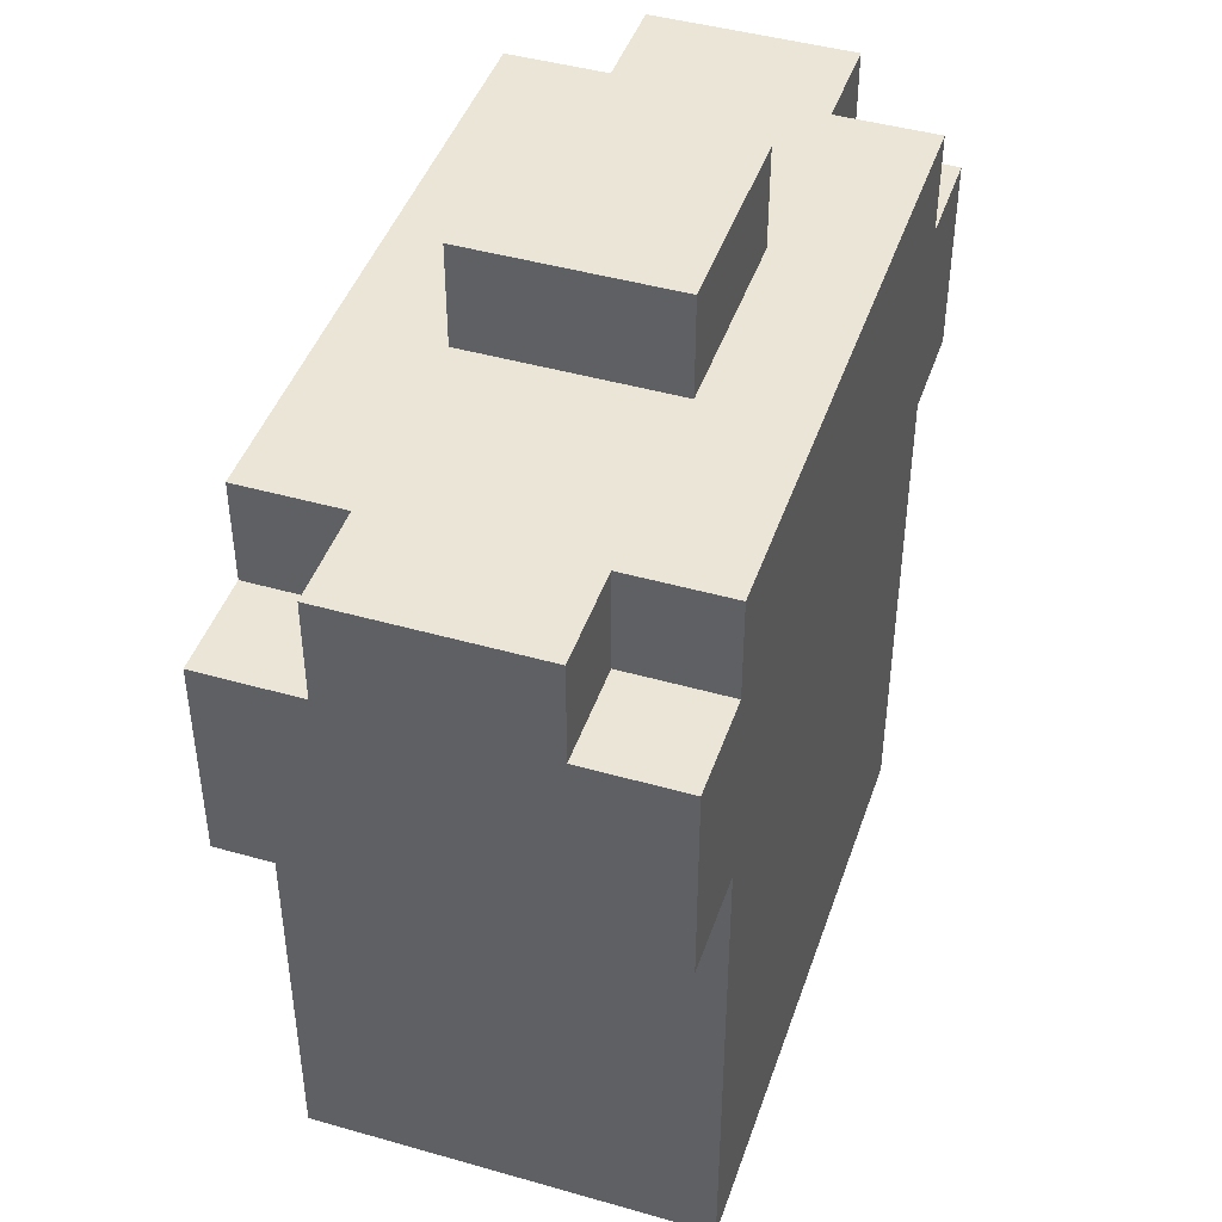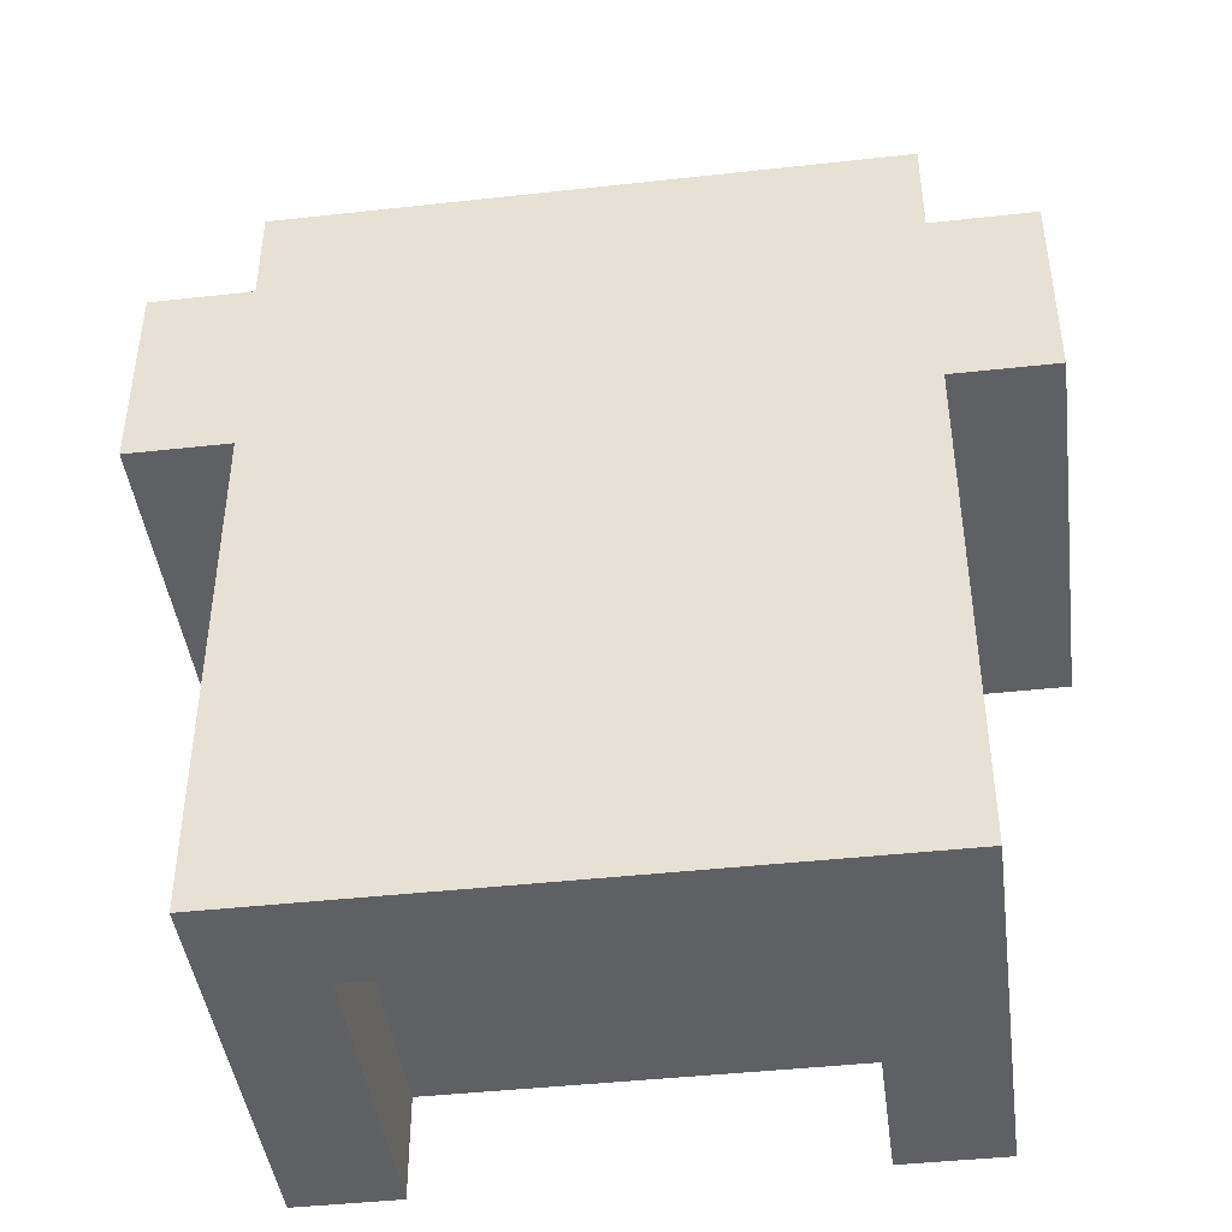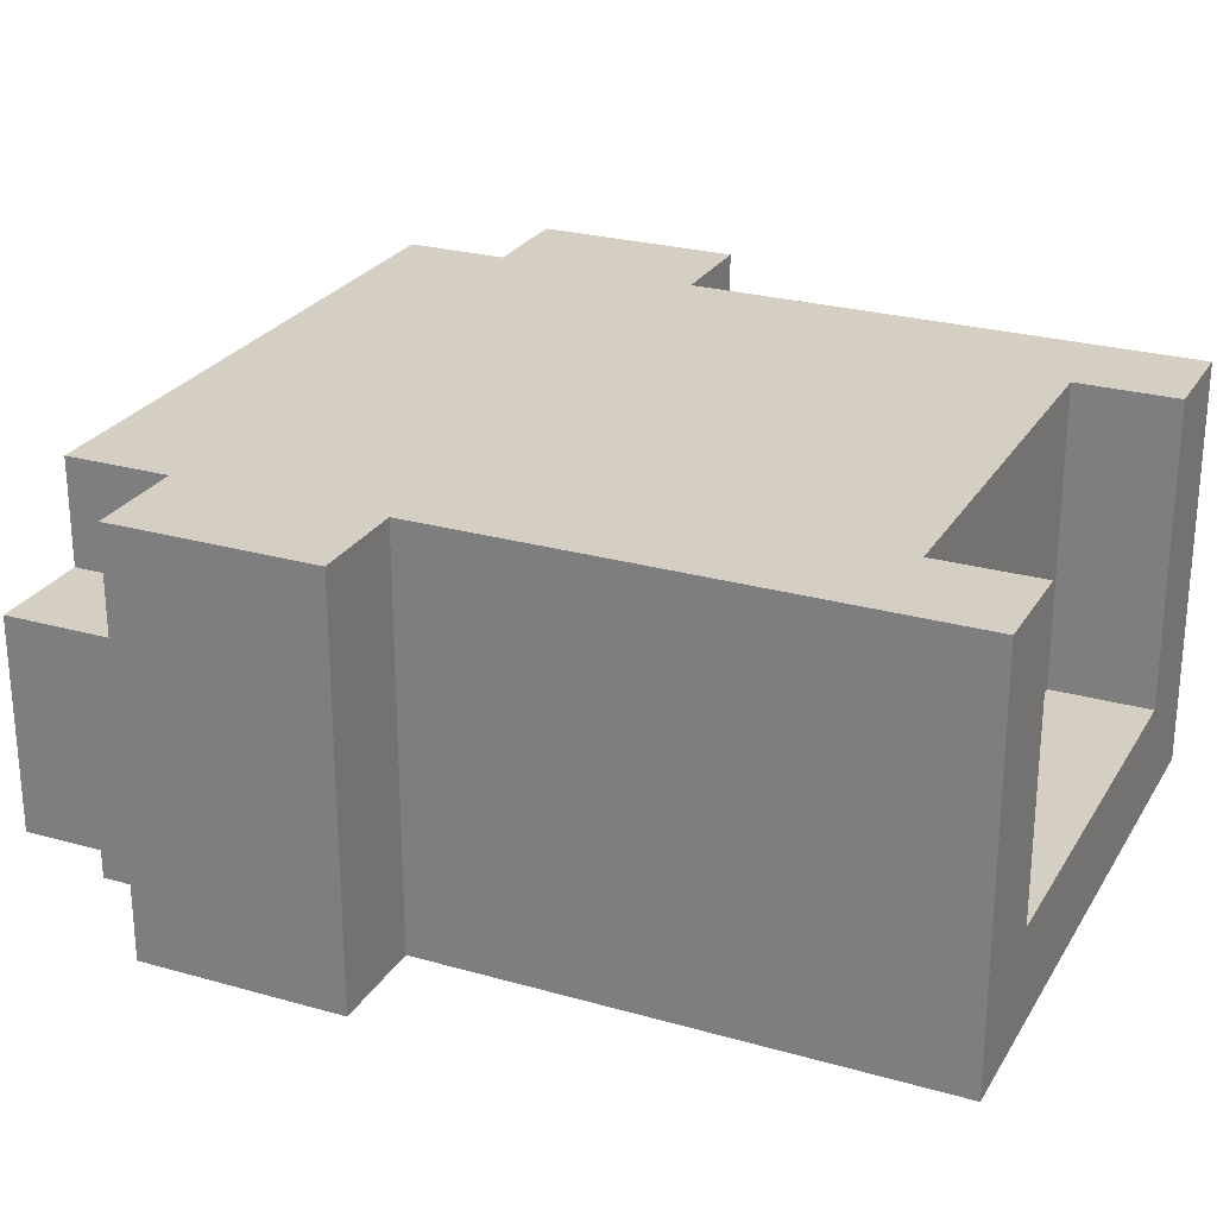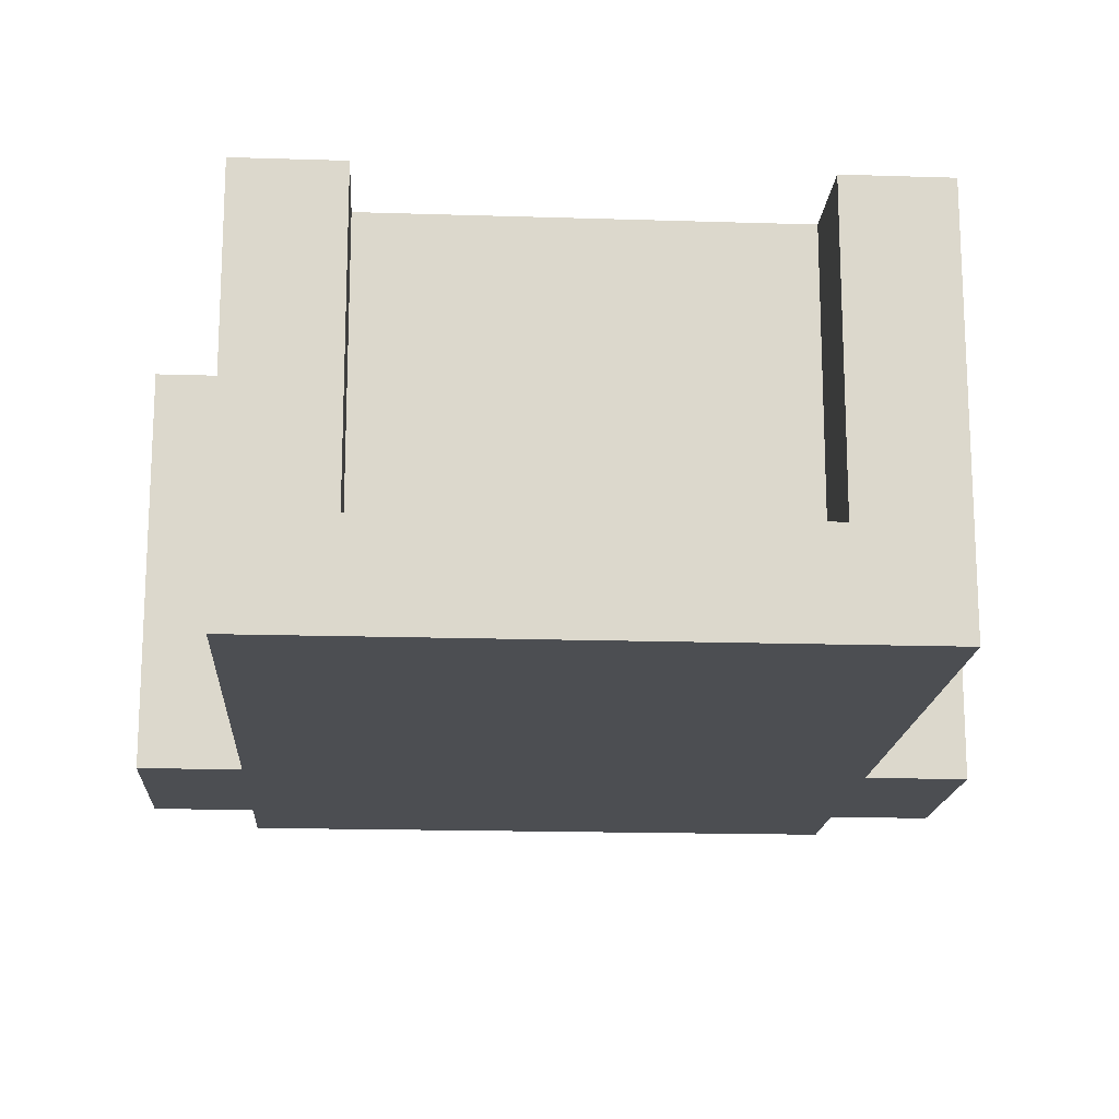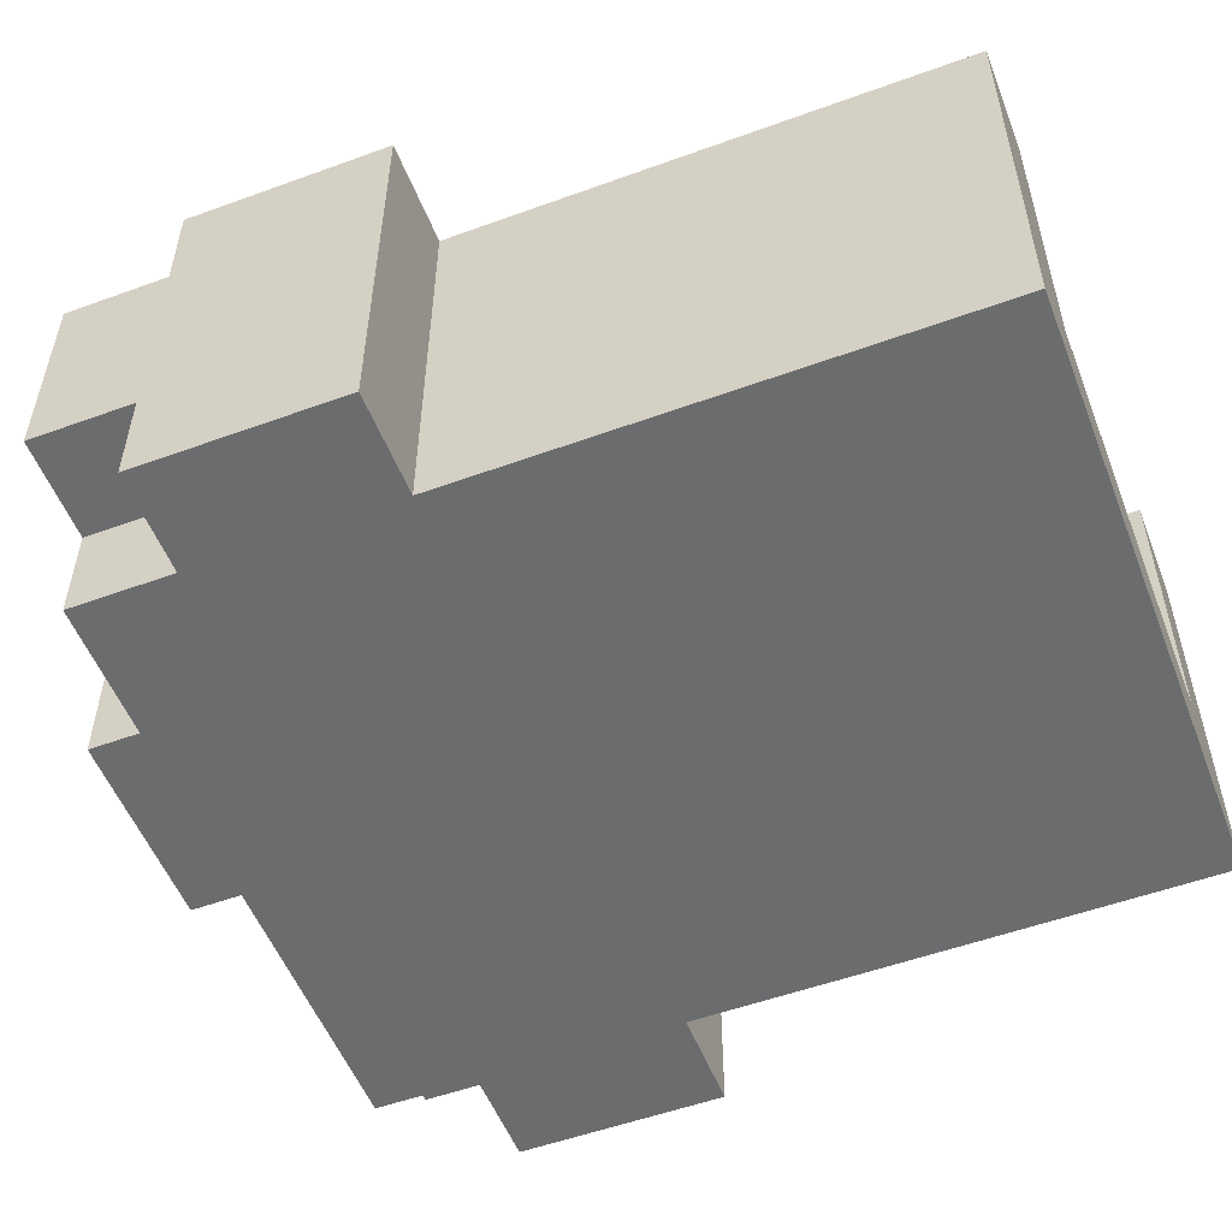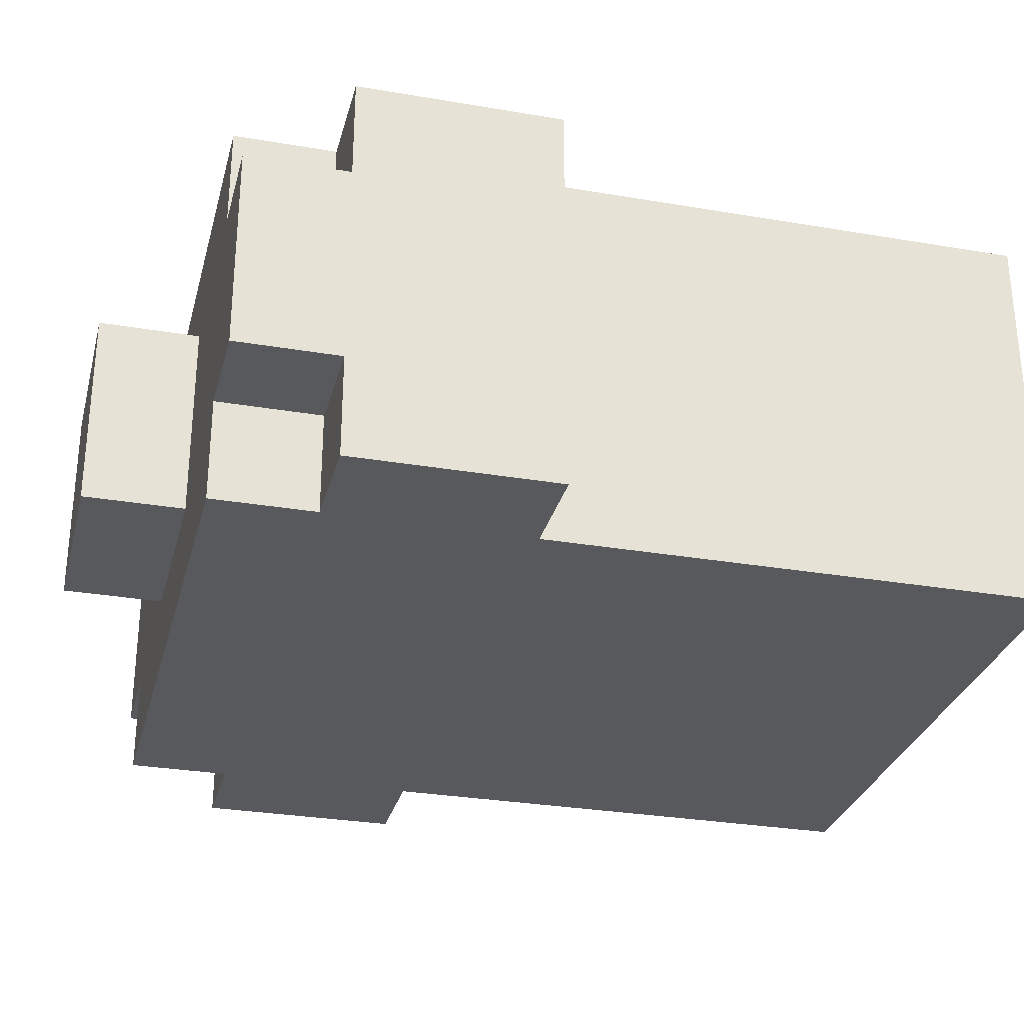
<metadata>
{"format":"obj","ext":"obj","renderer":"f3d","projection":"perspective","resolution":1024,"background":"white","views":[{"elev":44.4,"azim":108.4,"up":"+Y"},{"elev":-43.7,"azim":-172.6,"up":"+Y"},{"elev":25.7,"azim":-65.6,"up":"+Z"},{"elev":-16.7,"azim":-3.7,"up":"+Z"},{"elev":-53.6,"azim":-68.8,"up":"+Z"},{"elev":-29.6,"azim":-104.1,"up":"+Z"}]}
</metadata>
<code>
o
v -0.4 0.4 0.2
v -0.4 0.4 0.1
v -0.4 0.4 -0.1
v -0.4 0.4 -0.2
v -0.4 0.5 0.1
v -0.4 0.5 -0.1
v -0.4 0.6 0.2
v -0.4 0.6 0.1
v -0.4 0.6 -0.1
v -0.4 0.6 -0.2
v -0.4 0.7 0.1
v -0.4 0.7 -0.1
v -0.3 -0.1 0.2
v -0.3 -0.1 -0.2
v -0.3 0.4 0.2
v -0.3 0.4 0.1
v -0.3 0.4 -0.1
v -0.3 0.4 -0.2
v -0.3 0.6 0.2
v -0.3 0.6 0.1
v -0.3 0.6 -0.1
v -0.3 0.6 -0.2
v -0.3 0.7 0.2
v -0.3 0.7 0.1
v -0.3 0.7 -0.1
v -0.3 0.7 -0.2
v -0.1 0.7 0.1
v -0.1 0.7 -0.1
v -0.1 0.8 0.1
v -0.1 0.8 -0.1
v 0.2 -0.1 0.2
v 0.2 -0.1 -0.1
v 0.2 0 0.2
v 0.2 0 0.1
v 0.2 0 -0.1
v -0.2 -0.1 0.2
v -0.2 -0.1 -0.1
v -0.2 0 0.2
v -0.2 0 0.1
v -0.2 0 -0.1
v 0.1 0.7 0.1
v 0.1 0.7 -0.1
v 0.1 0.8 0.1
v 0.1 0.8 -0.1
v 0.3 -0.1 0.2
v 0.3 -0.1 -0.2
v 0.3 0.4 0.2
v 0.3 0.4 0.1
v 0.3 0.4 -0.1
v 0.3 0.4 -0.2
v 0.3 0.6 0.2
v 0.3 0.6 0.1
v 0.3 0.6 -0.1
v 0.3 0.6 -0.2
v 0.3 0.7 0.2
v 0.3 0.7 0.1
v 0.3 0.7 -0.1
v 0.3 0.7 -0.2
v 0.4 0.4 0.2
v 0.4 0.4 0.1
v 0.4 0.4 -0.1
v 0.4 0.4 -0.2
v 0.4 0.5 0.1
v 0.4 0.5 -0.1
v 0.4 0.6 0.2
v 0.4 0.6 0.1
v 0.4 0.6 -0.1
v 0.4 0.6 -0.2
v 0.4 0.7 0.1
v 0.4 0.7 -0.1
v -0.4 0.4 0.2
v -0.4 0.6 0.2
v -0.3 -0.1 0.2
v -0.3 0.4 0.2
v -0.3 0.5 0.2
v -0.3 0.6 0.2
v -0.3 0.7 0.2
v -0.2 -0.1 0.2
v -0.2 0 0.2
v -0.2 0.1 0.2
v -0.2 0.2 0.2
v -0.2 0.3 0.2
v -0.2 0.5 0.2
v -0.2 0.6 0.2
v -0.1 0.1 0.2
v -0.1 0.2 0.2
v -0.1 0.3 0.2
v -0.1 0.4 0.2
v -0.1 0.6 0.2
v -0.1 0.7 0.2
v 0.1 0.1 0.2
v 0.1 0.2 0.2
v 0.1 0.3 0.2
v 0.1 0.4 0.2
v 0.1 0.6 0.2
v 0.1 0.7 0.2
v 0.2 -0.1 0.2
v 0.2 0 0.2
v 0.2 0.1 0.2
v 0.2 0.2 0.2
v 0.2 0.3 0.2
v 0.3 -0.1 0.2
v 0.3 0.4 0.2
v 0.3 0.6 0.2
v 0.3 0.7 0.2
v 0.4 0.4 0.2
v 0.4 0.6 0.2
v -0.4 0.6 0.1
v -0.4 0.7 0.1
v -0.3 0.6 0.1
v -0.3 0.7 0.1
v -0.1 0.7 0.1
v -0.1 0.8 0.1
v 0.1 0.7 0.1
v 0.1 0.8 0.1
v 0.3 0.6 0.1
v 0.3 0.7 0.1
v 0.4 0.6 0.1
v 0.4 0.7 0.1
v -0.2 -0.1 -0.1
v -0.2 0 -0.1
v 0.2 -0.1 -0.1
v 0.2 0 -0.1
v -0.4 0.6 -0.1
v -0.4 0.7 -0.1
v -0.3 0.6 -0.1
v -0.3 0.7 -0.1
v -0.1 0.7 -0.1
v -0.1 0.8 -0.1
v 0.1 0.7 -0.1
v 0.1 0.8 -0.1
v 0.3 0.6 -0.1
v 0.3 0.7 -0.1
v 0.4 0.6 -0.1
v 0.4 0.7 -0.1
v -0.4 0.4 -0.2
v -0.4 0.6 -0.2
v -0.3 -0.1 -0.2
v -0.3 0.4 -0.2
v -0.3 0.5 -0.2
v -0.3 0.6 -0.2
v -0.3 0.7 -0.2
v -0.1 0.5 -0.2
v -0.1 0.6 -0.2
v 0.1 0.5 -0.2
v 0.1 0.6 -0.2
v 0.3 -0.1 -0.2
v 0.3 0.4 -0.2
v 0.3 0.5 -0.2
v 0.3 0.6 -0.2
v 0.3 0.7 -0.2
v 0.4 0.4 -0.2
v 0.4 0.6 -0.2
v -0.3 -0.1 0.2
v -0.2 -0.1 0.2
v 0.2 -0.1 0.2
v 0.3 -0.1 0.2
v -0.2 -0.1 -0.1
v 0.2 -0.1 -0.1
v -0.3 -0.1 -0.2
v 0.3 -0.1 -0.2
v -0.2 0 0.2
v 0.2 0 0.2
v -0.2 0 0.1
v 0.2 0 0.1
v -0.2 0 -0.1
v 0.2 0 -0.1
v -0.4 0.4 0.2
v -0.3 0.4 0.2
v 0.3 0.4 0.2
v 0.4 0.4 0.2
v -0.4 0.4 0.1
v -0.3 0.4 0.1
v 0.3 0.4 0.1
v 0.4 0.4 0.1
v -0.4 0.4 -0.1
v -0.3 0.4 -0.1
v 0.3 0.4 -0.1
v 0.4 0.4 -0.1
v -0.4 0.4 -0.2
v -0.3 0.4 -0.2
v 0.3 0.4 -0.2
v 0.4 0.4 -0.2
v -0.4 0.6 0.2
v -0.3 0.6 0.2
v 0.3 0.6 0.2
v 0.4 0.6 0.2
v -0.4 0.6 0.1
v -0.3 0.6 0.1
v 0.3 0.6 0.1
v 0.4 0.6 0.1
v -0.4 0.6 -0.1
v -0.3 0.6 -0.1
v 0.3 0.6 -0.1
v 0.4 0.6 -0.1
v -0.4 0.6 -0.2
v -0.3 0.6 -0.2
v 0.3 0.6 -0.2
v 0.4 0.6 -0.2
v -0.3 0.7 0.2
v -0.1 0.7 0.2
v 0.1 0.7 0.2
v 0.3 0.7 0.2
v -0.4 0.7 0.1
v -0.3 0.7 0.1
v -0.2 0.7 0.1
v -0.1 0.7 0.1
v 0.1 0.7 0.1
v 0.2 0.7 0.1
v 0.3 0.7 0.1
v 0.4 0.7 0.1
v -0.4 0.7 -0.1
v -0.3 0.7 -0.1
v -0.2 0.7 -0.1
v -0.1 0.7 -0.1
v 0.1 0.7 -0.1
v 0.2 0.7 -0.1
v 0.3 0.7 -0.1
v 0.4 0.7 -0.1
v -0.3 0.7 -0.2
v 0.3 0.7 -0.2
v -0.1 0.8 0.1
v 0.1 0.8 0.1
v -0.1 0.8 -0.1
v 0.1 0.8 -0.1
f 5 2 1
f 5 3 2
f 6 4 3
f 6 3 5
f 7 5 1
f 7 6 5
f 8 6 7
f 9 4 6
f 9 6 8
f 10 4 9
f 11 9 8
f 12 9 11
f 15 14 13
f 16 14 15
f 17 14 16
f 18 14 17
f 23 20 19
f 24 20 23
f 25 22 21
f 26 22 25
f 29 28 27
f 30 28 29
f 33 32 31
f 34 32 33
f 35 32 34
f 36 37 38
f 38 37 39
f 39 37 40
f 41 42 43
f 43 42 44
f 45 46 47
f 47 46 48
f 48 46 49
f 49 46 50
f 51 52 55
f 55 52 56
f 53 54 57
f 57 54 58
f 59 60 63
f 60 61 63
f 61 62 64
f 63 61 64
f 59 63 65
f 63 64 65
f 65 64 66
f 64 62 67
f 66 64 67
f 67 62 68
f 66 67 69
f 69 67 70
f 74 72 71
f 75 72 74
f 76 72 75
f 78 74 73
f 78 75 74
f 79 75 78
f 80 75 79
f 81 75 80
f 82 75 81
f 83 77 76
f 83 75 82
f 83 76 75
f 84 77 83
f 85 81 80
f 85 80 79
f 86 82 81
f 86 81 85
f 87 84 83
f 87 82 86
f 87 83 82
f 88 84 87
f 89 77 84
f 89 84 88
f 90 77 89
f 91 85 79
f 91 86 85
f 92 88 87
f 92 86 91
f 92 87 86
f 93 88 92
f 94 90 89
f 94 88 93
f 94 89 88
f 95 90 94
f 96 90 95
f 98 91 79
f 99 92 91
f 99 91 98
f 100 93 92
f 100 92 99
f 101 94 93
f 101 93 100
f 101 95 94
f 102 99 98
f 102 98 97
f 102 101 100
f 102 100 99
f 103 95 101
f 103 101 102
f 104 96 95
f 104 95 103
f 105 96 104
f 106 104 103
f 107 104 106
f 110 109 108
f 111 109 110
f 114 113 112
f 115 113 114
f 118 117 116
f 119 117 118
f 122 121 120
f 123 121 122
f 124 125 126
f 126 125 127
f 128 129 130
f 130 129 131
f 132 133 134
f 134 133 135
f 136 137 139
f 139 137 140
f 140 137 141
f 138 139 143
f 141 142 143
f 140 141 143
f 139 140 143
f 143 142 144
f 138 143 145
f 143 144 145
f 144 142 146
f 145 144 146
f 138 145 147
f 147 145 148
f 145 146 149
f 148 145 149
f 146 142 150
f 149 146 150
f 150 142 151
f 148 149 152
f 149 150 152
f 152 150 153
f 158 155 154
f 159 157 156
f 160 158 154
f 160 159 158
f 161 157 159
f 161 159 160
f 164 163 162
f 165 163 164
f 166 165 164
f 167 165 166
f 172 169 168
f 173 169 172
f 174 171 170
f 175 171 174
f 176 173 172
f 177 173 176
f 178 175 174
f 179 175 178
f 180 177 176
f 181 177 180
f 182 179 178
f 183 179 182
f 184 185 188
f 188 185 189
f 186 187 190
f 190 187 191
f 192 193 196
f 196 193 197
f 194 195 198
f 198 195 199
f 200 201 205
f 205 201 206
f 201 202 207
f 206 201 207
f 202 203 208
f 207 202 208
f 208 203 209
f 209 203 210
f 205 206 212
f 204 205 212
f 212 206 213
f 206 207 214
f 213 206 214
f 214 207 215
f 208 209 216
f 210 211 217
f 209 210 217
f 216 209 217
f 217 211 218
f 218 211 219
f 215 216 220
f 217 218 220
f 216 217 220
f 213 214 220
f 214 215 220
f 220 218 221
f 222 223 224
f 224 223 225

</code>
